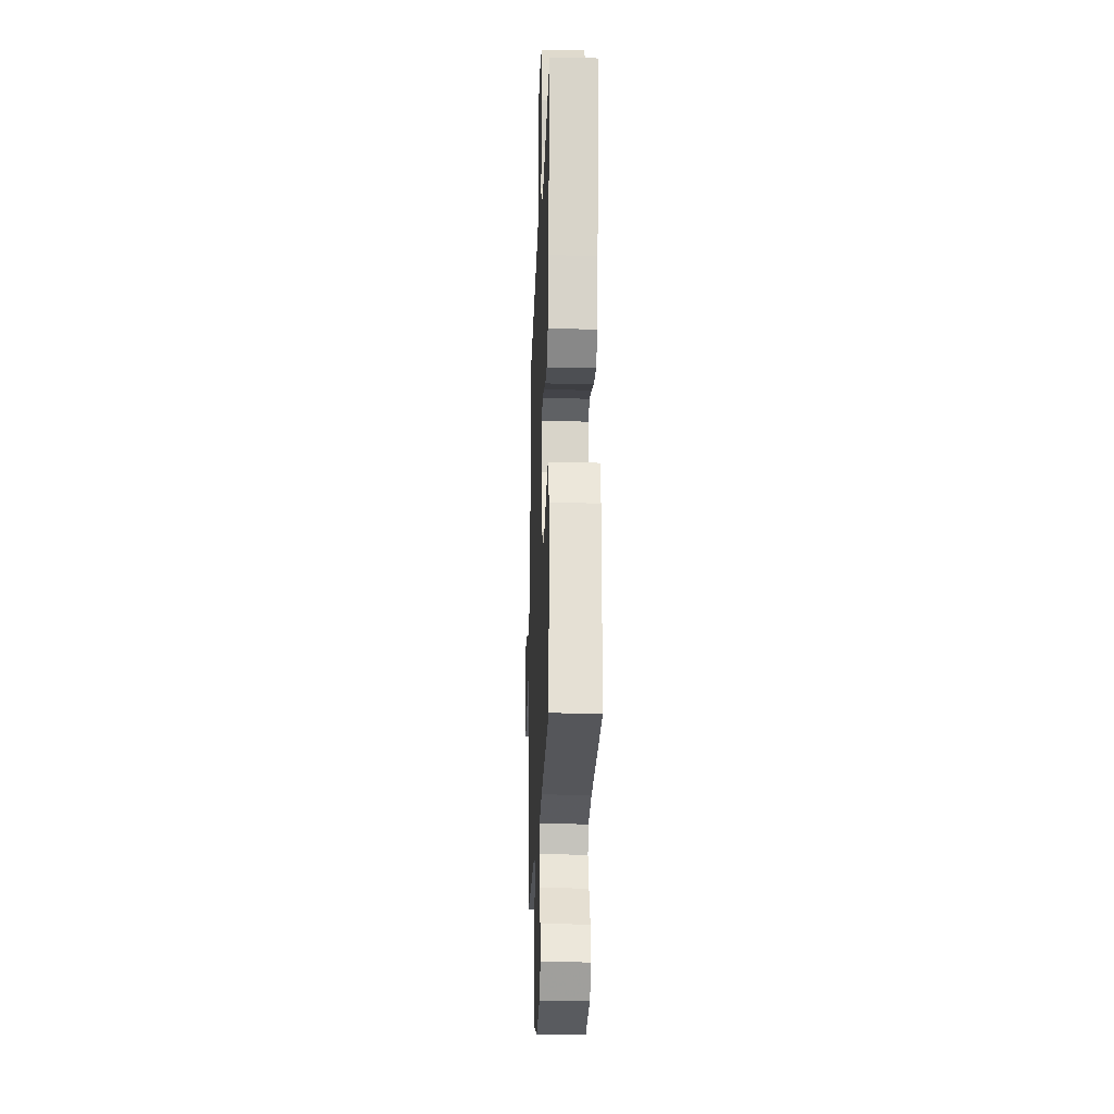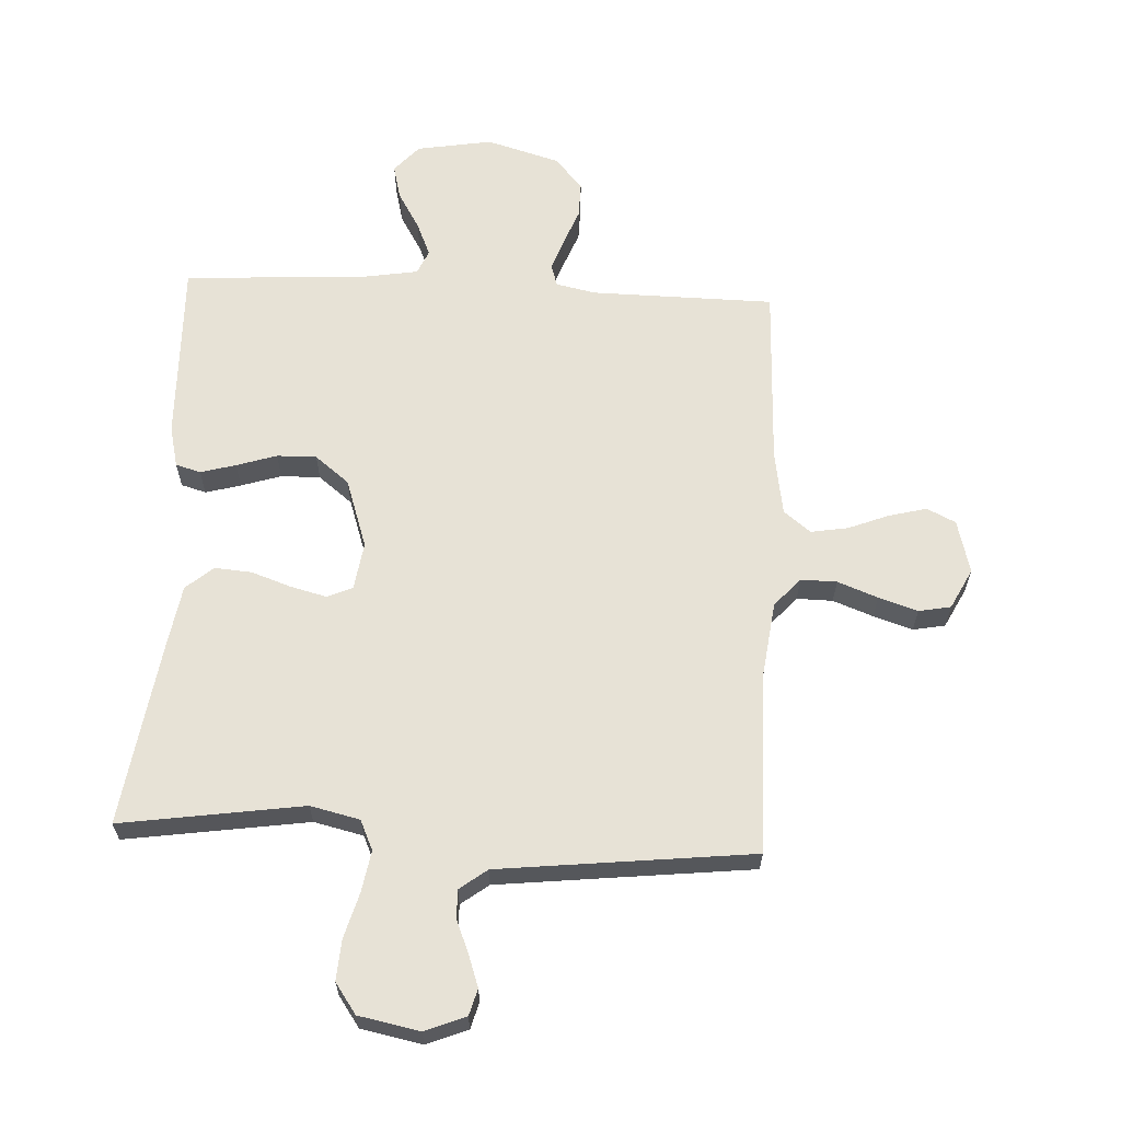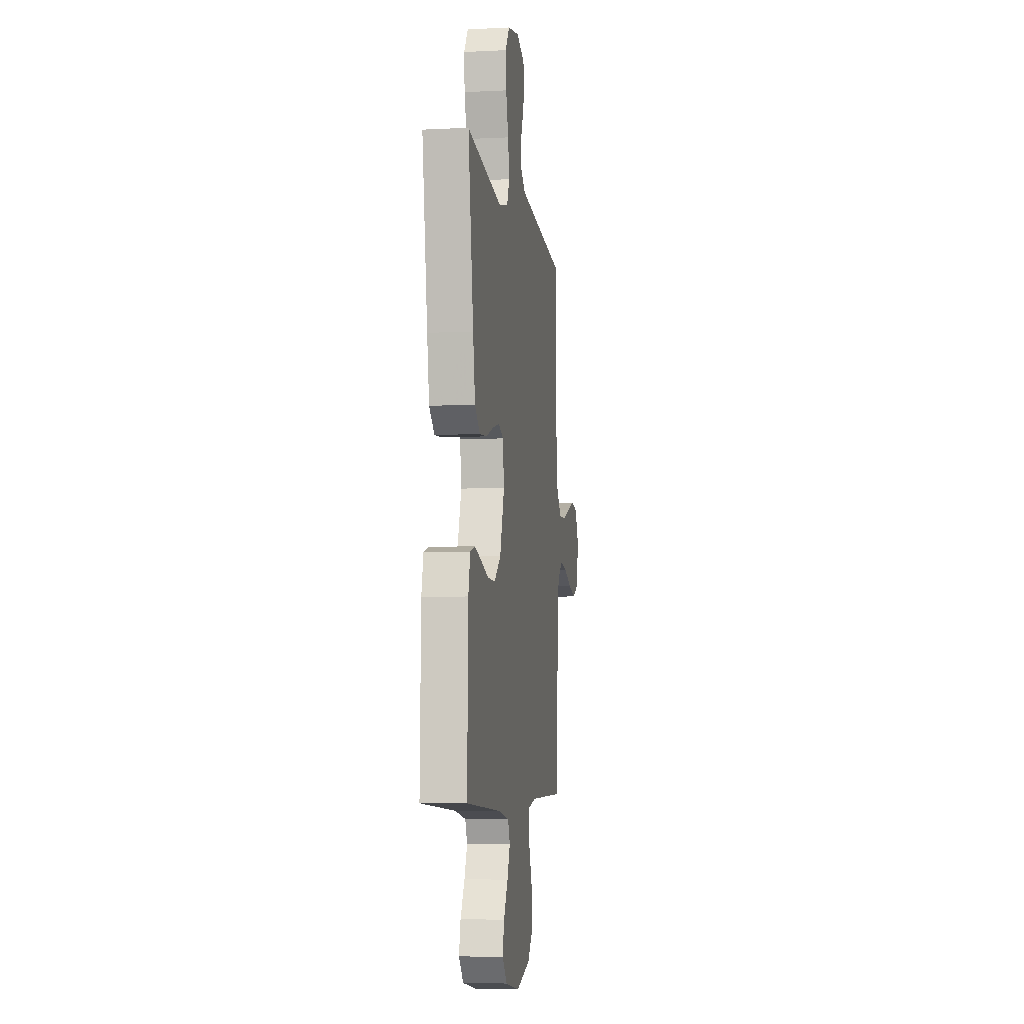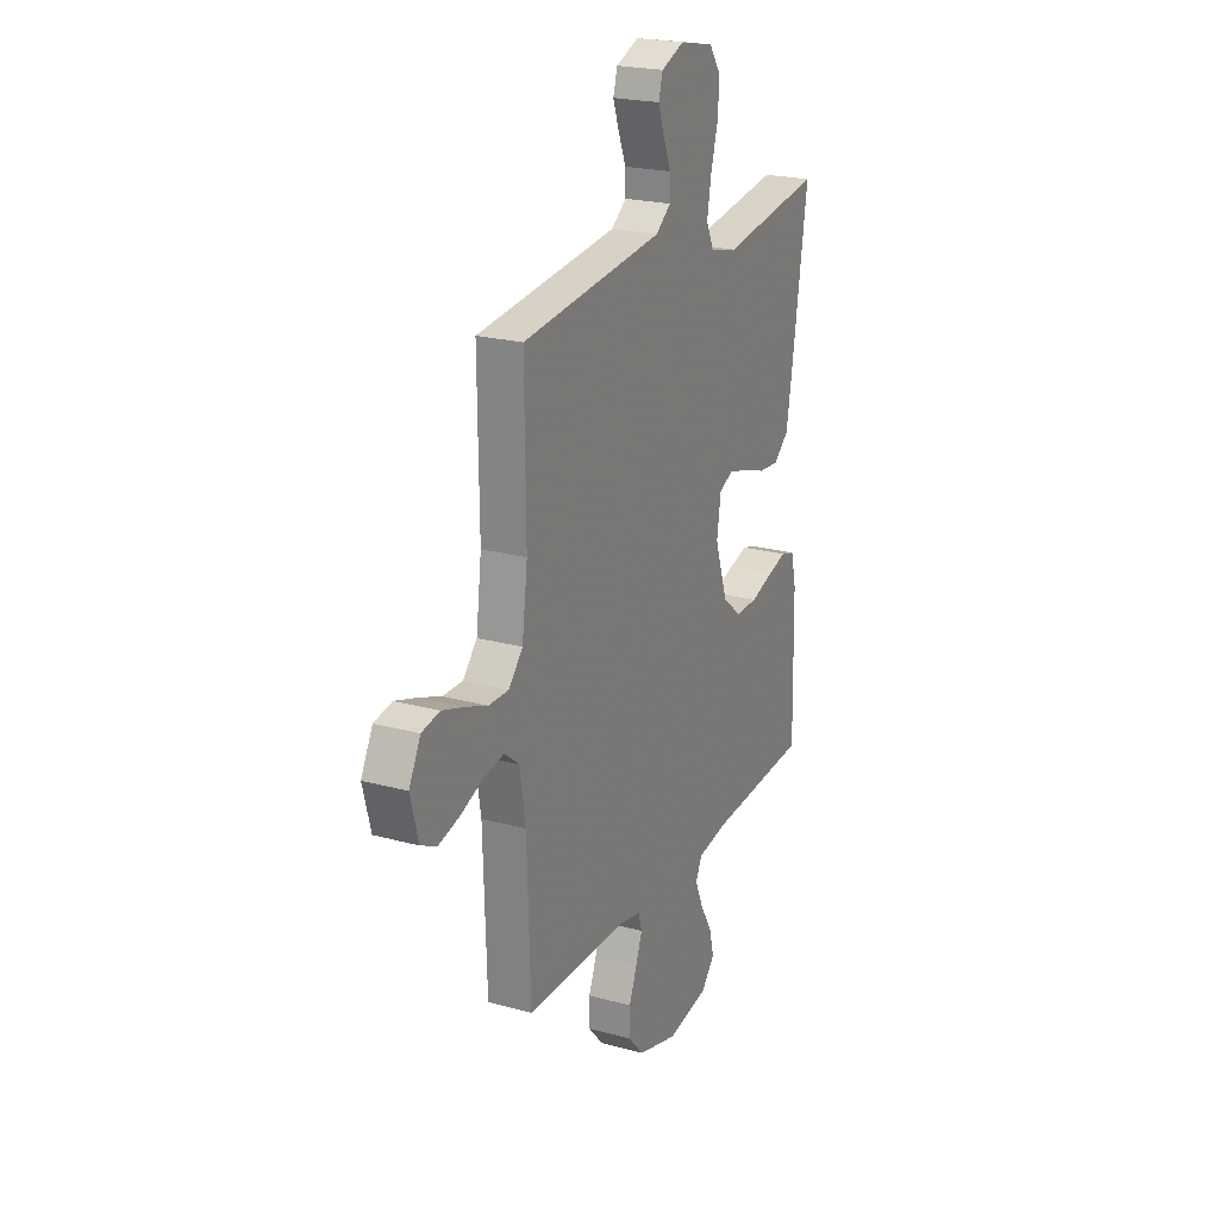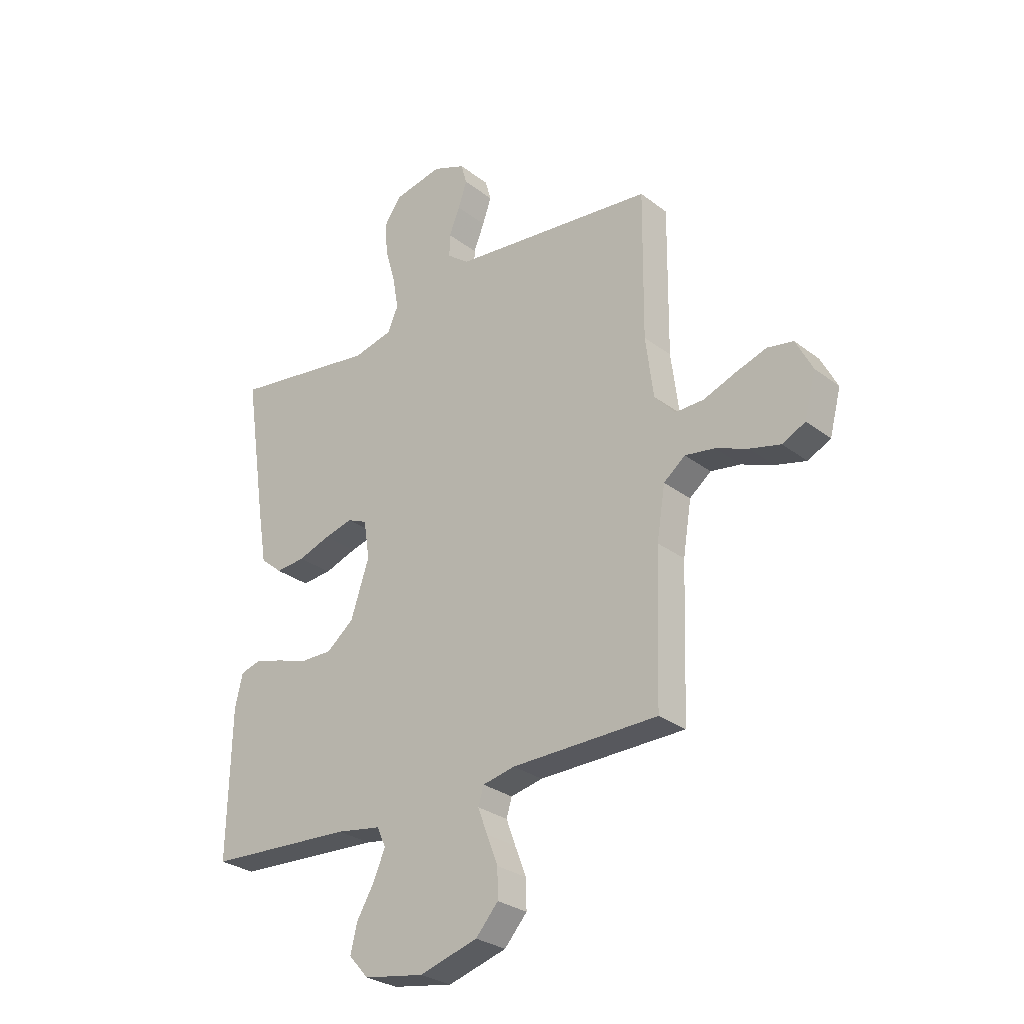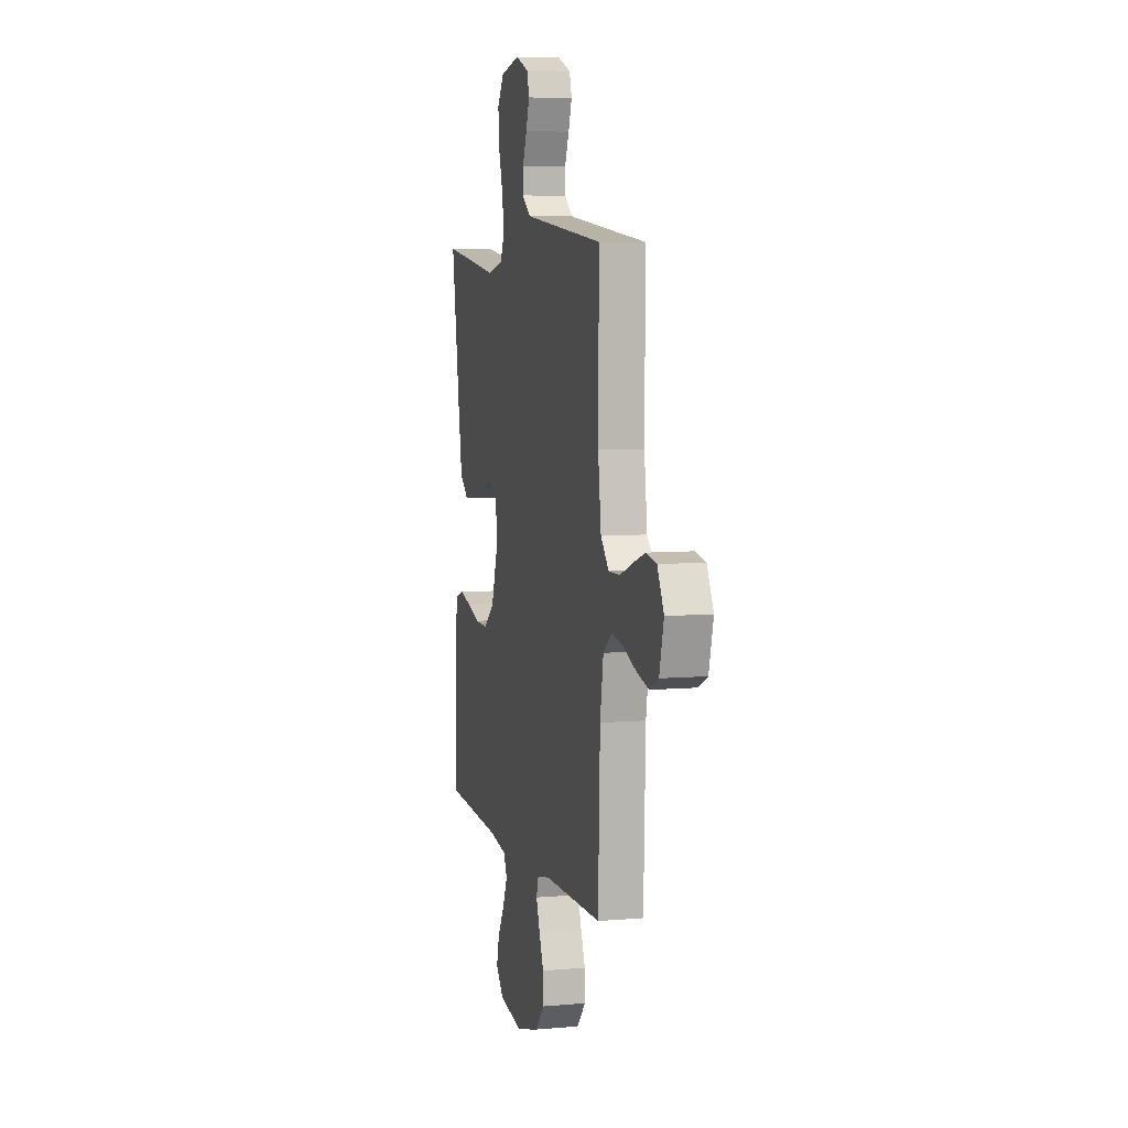
<metadata>
{"format":"obj","ext":"obj","renderer":"f3d","projection":"perspective","resolution":1024,"background":"white","views":[{"elev":-22.6,"azim":-92.1,"up":"+Z"},{"elev":63.1,"azim":2.8,"up":"+Y"},{"elev":-6.2,"azim":-81.4,"up":"+Z"},{"elev":22.3,"azim":115.4,"up":"+Z"},{"elev":-28.5,"azim":41.3,"up":"+Z"},{"elev":6.5,"azim":75.4,"up":"+Z"}]}
</metadata>
<code>
v 0.5 0.07 0.5
v 0.497 0.07 0.2
v 0.513 0.07 0.076
v 0.555 0.07 0.029
v 0.614 0.07 0.03
v 0.68 0.07 0.055
v 0.744 0.07 0.076
v 0.797 0.07 0.066
v 0.831 0.07 0
v 0.808 0.07 -0.088
v 0.761 0.07 -0.111
v 0.698 0.07 -0.095
v 0.632 0.07 -0.069
v 0.571 0.07 -0.059
v 0.527 0.07 -0.094
v 0.51 0.07 -0.2
v 0.5 0.07 -0.5
v 0.2 0.07 -0.504
v 0.134 0.07 -0.518
v 0.123 0.07 -0.555
v 0.142 0.07 -0.607
v 0.165 0.07 -0.666
v 0.166 0.07 -0.725
v 0.12 0.07 -0.777
v 0 0.07 -0.812
v -0.124 0.07 -0.791
v -0.164 0.07 -0.746
v -0.15 0.07 -0.689
v -0.114 0.07 -0.628
v -0.09 0.07 -0.572
v -0.108 0.07 -0.532
v -0.2 0.07 -0.517
v -0.5 0.07 -0.5
v -0.493 0.07 -0.2
v -0.477 0.07 -0.133
v -0.436 0.07 -0.121
v -0.378 0.07 -0.137
v -0.312 0.07 -0.158
v -0.247 0.07 -0.159
v -0.191 0.07 -0.114
v -0.153 0.07 0
v -0.165 0.07 0.079
v -0.206 0.07 0.097
v -0.265 0.07 0.082
v -0.331 0.07 0.059
v -0.392 0.07 0.054
v -0.437 0.07 0.092
v -0.455 0.07 0.2
v -0.5 0.07 0.5
v -0.2 0.07 0.456
v -0.119 0.07 0.475
v -0.097 0.07 0.524
v -0.109 0.07 0.592
v -0.13 0.07 0.666
v -0.135 0.07 0.733
v -0.1 0.07 0.783
v 0 0.07 0.803
v 0.067 0.07 0.776
v 0.079 0.07 0.733
v 0.061 0.07 0.681
v 0.039 0.07 0.627
v 0.038 0.07 0.58
v 0.083 0.07 0.546
v 0.2 0.07 0.533
v 0.5 0 0.5
v 0.497 0 0.2
v 0.513 0 0.076
v 0.555 0 0.029
v 0.614 0 0.03
v 0.68 0 0.055
v 0.744 0 0.076
v 0.797 0 0.066
v 0.831 0 0
v 0.808 0 -0.088
v 0.761 0 -0.111
v 0.698 0 -0.095
v 0.632 0 -0.069
v 0.571 0 -0.059
v 0.527 0 -0.094
v 0.51 0 -0.2
v 0.5 0 -0.5
v 0.2 0 -0.504
v 0.134 0 -0.518
v 0.123 0 -0.555
v 0.142 0 -0.607
v 0.165 0 -0.666
v 0.166 0 -0.725
v 0.12 0 -0.777
v 0 0 -0.812
v -0.124 0 -0.791
v -0.164 0 -0.746
v -0.15 0 -0.689
v -0.114 0 -0.628
v -0.09 0 -0.572
v -0.108 0 -0.532
v -0.2 0 -0.517
v -0.5 0 -0.5
v -0.493 0 -0.2
v -0.477 0 -0.133
v -0.436 0 -0.121
v -0.378 0 -0.137
v -0.312 0 -0.158
v -0.247 0 -0.159
v -0.191 0 -0.114
v -0.153 0 0
v -0.165 0 0.079
v -0.206 0 0.097
v -0.265 0 0.082
v -0.331 0 0.059
v -0.392 0 0.054
v -0.437 0 0.092
v -0.455 0 0.2
v -0.5 0 0.5
v -0.2 0 0.456
v -0.119 0 0.475
v -0.097 0 0.524
v -0.109 0 0.592
v -0.13 0 0.666
v -0.135 0 0.733
v -0.1 0 0.783
v 0 0 0.803
v 0.067 0 0.776
v 0.079 0 0.733
v 0.061 0 0.681
v 0.039 0 0.627
v 0.038 0 0.58
v 0.083 0 0.546
v 0.2 0 0.533
f 59 60 61
f 58 59 61
f 57 58 61
f 56 57 61
f 55 56 61
f 54 55 61
f 53 54 61
f 52 53 61 62
f 51 52 62 63
f 48 49 50
f 47 48 50
f 46 47 50
f 45 46 50
f 44 45 50
f 43 44 50 51
f 51 63 64
f 43 51 64
f 42 43 64
f 36 37 38
f 35 36 38
f 34 35 38
f 33 34 38
f 32 33 38
f 31 32 38 39
f 30 31 39 40
f 27 28 29
f 26 27 29
f 25 26 29
f 24 25 29
f 23 24 29
f 22 23 29
f 21 22 29
f 20 21 29 30
f 30 40 41
f 20 30 41
f 19 20 41
f 16 17 18
f 41 42 64
f 19 41 64
f 18 19 64
f 16 18 64
f 15 16 64
f 11 12 13
f 10 11 13
f 9 10 13
f 8 9 13
f 7 8 13
f 6 7 13
f 5 6 13
f 64 1 2
f 64 2 3
f 14 15 64 3
f 4 5 13 14
f 3 4 14
f 125 124 123
f 125 123 122
f 125 122 121
f 125 121 120
f 125 120 119
f 125 119 118
f 125 118 117
f 126 125 117 116
f 127 126 116 115
f 114 113 112
f 114 112 111
f 114 111 110
f 114 110 109
f 114 109 108
f 115 114 108 107
f 128 127 115
f 128 115 107
f 128 107 106
f 102 101 100
f 102 100 99
f 102 99 98
f 102 98 97
f 102 97 96
f 103 102 96 95
f 104 103 95 94
f 93 92 91
f 93 91 90
f 93 90 89
f 93 89 88
f 93 88 87
f 93 87 86
f 93 86 85
f 94 93 85 84
f 105 104 94
f 105 94 84
f 105 84 83
f 82 81 80
f 128 106 105
f 128 105 83
f 128 83 82
f 128 82 80
f 128 80 79
f 77 76 75
f 77 75 74
f 77 74 73
f 77 73 72
f 77 72 71
f 77 71 70
f 77 70 69
f 66 65 128
f 67 66 128
f 67 128 79 78
f 78 77 69 68
f 78 68 67
f 1 65 66 2
f 2 66 67 3
f 3 67 68 4
f 4 68 69 5
f 5 69 70 6
f 6 70 71 7
f 7 71 72 8
f 8 72 73 9
f 9 73 74 10
f 10 74 75 11
f 11 75 76 12
f 12 76 77 13
f 13 77 78 14
f 14 78 79 15
f 15 79 80 16
f 16 80 81 17
f 17 81 82 18
f 18 82 83 19
f 19 83 84 20
f 20 84 85 21
f 21 85 86 22
f 22 86 87 23
f 23 87 88 24
f 24 88 89 25
f 25 89 90 26
f 26 90 91 27
f 27 91 92 28
f 28 92 93 29
f 29 93 94 30
f 30 94 95 31
f 31 95 96 32
f 32 96 97 33
f 33 97 98 34
f 34 98 99 35
f 35 99 100 36
f 36 100 101 37
f 37 101 102 38
f 38 102 103 39
f 39 103 104 40
f 40 104 105 41
f 41 105 106 42
f 42 106 107 43
f 43 107 108 44
f 44 108 109 45
f 45 109 110 46
f 46 110 111 47
f 47 111 112 48
f 48 112 113 49
f 49 113 114 50
f 50 114 115 51
f 51 115 116 52
f 52 116 117 53
f 53 117 118 54
f 54 118 119 55
f 55 119 120 56
f 56 120 121 57
f 57 121 122 58
f 58 122 123 59
f 59 123 124 60
f 60 124 125 61
f 61 125 126 62
f 62 126 127 63
f 63 127 128 64
f 64 128 65 1

</code>
